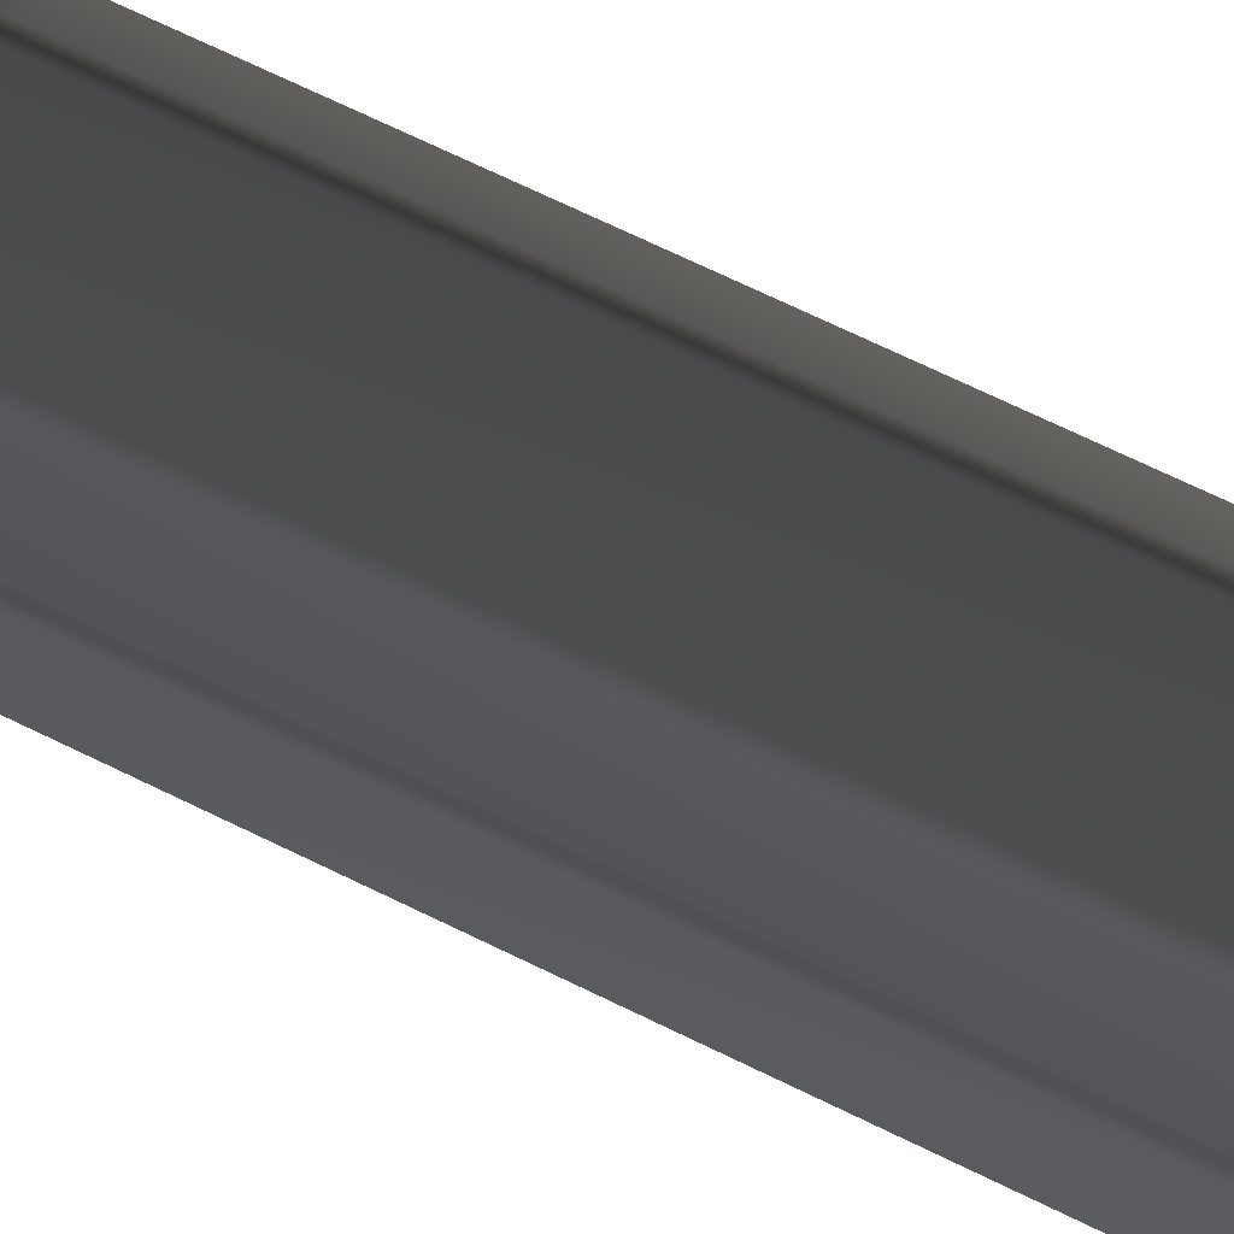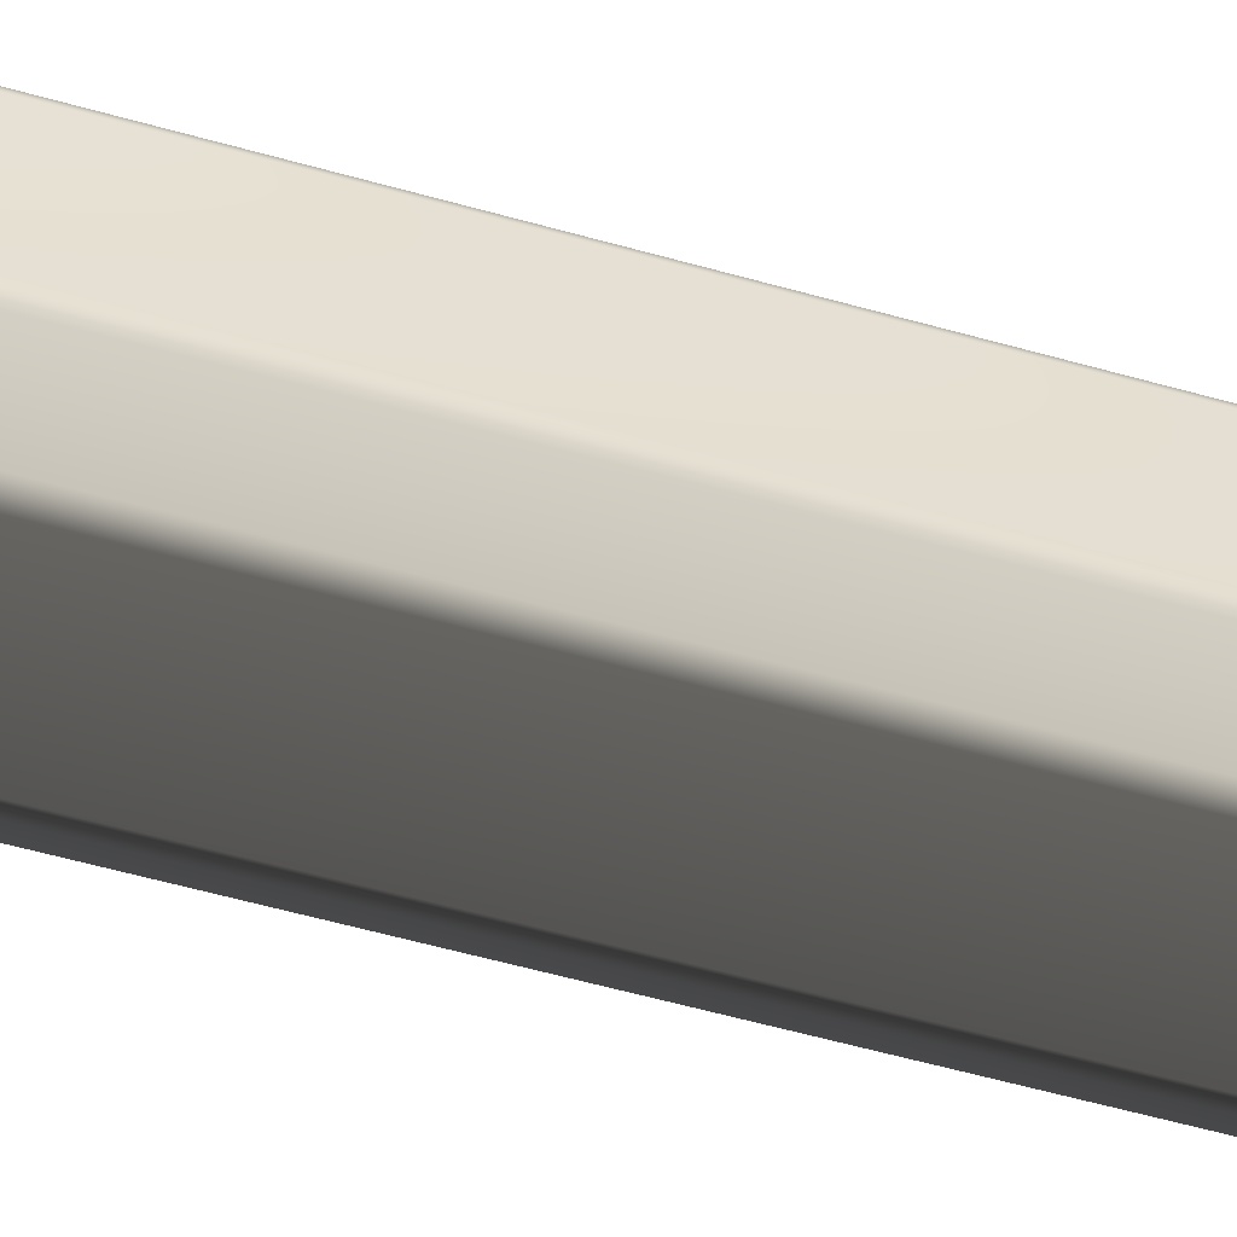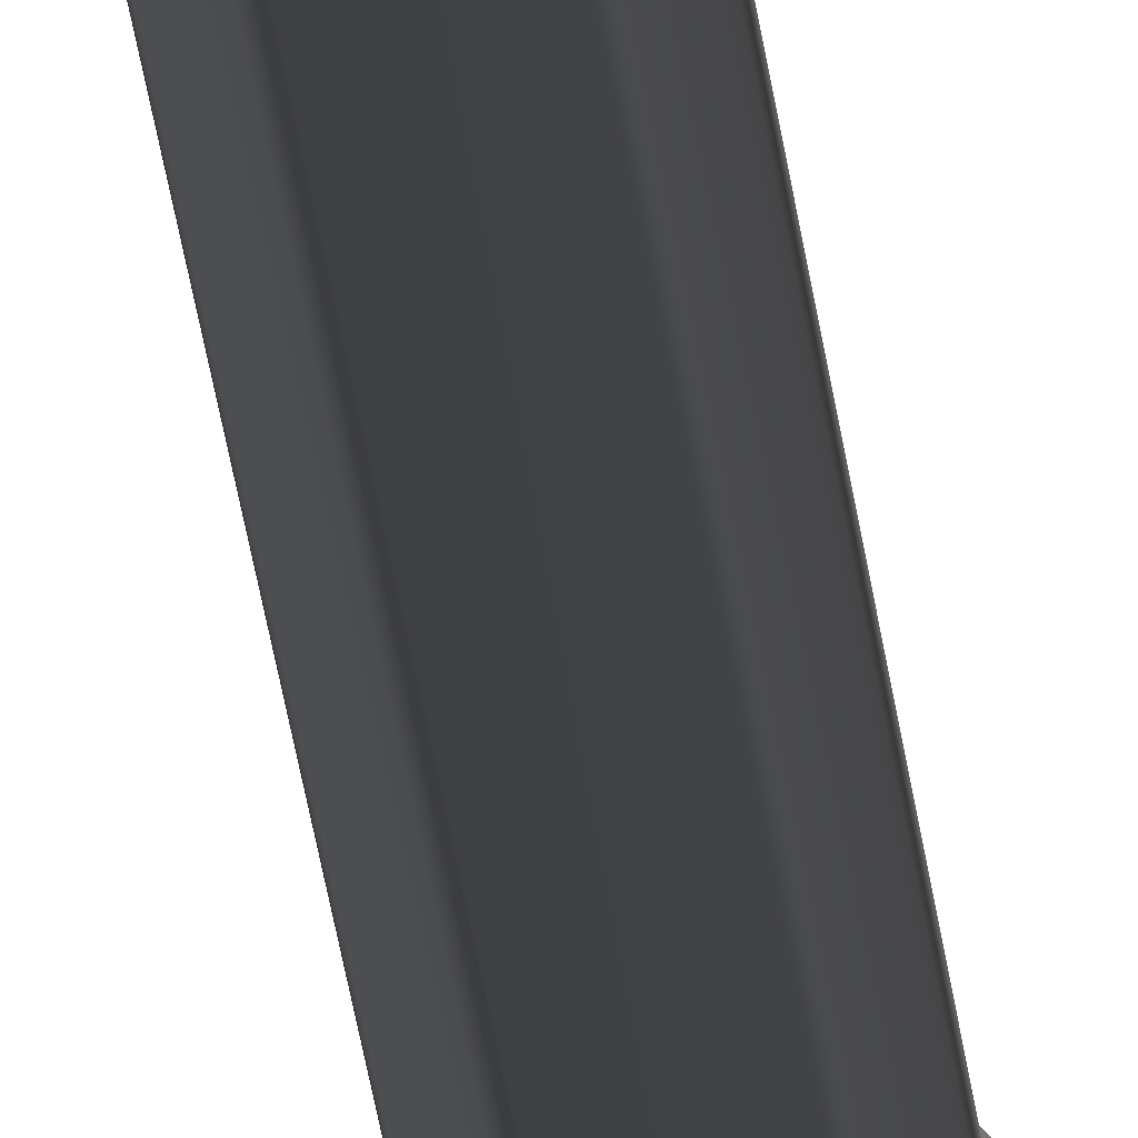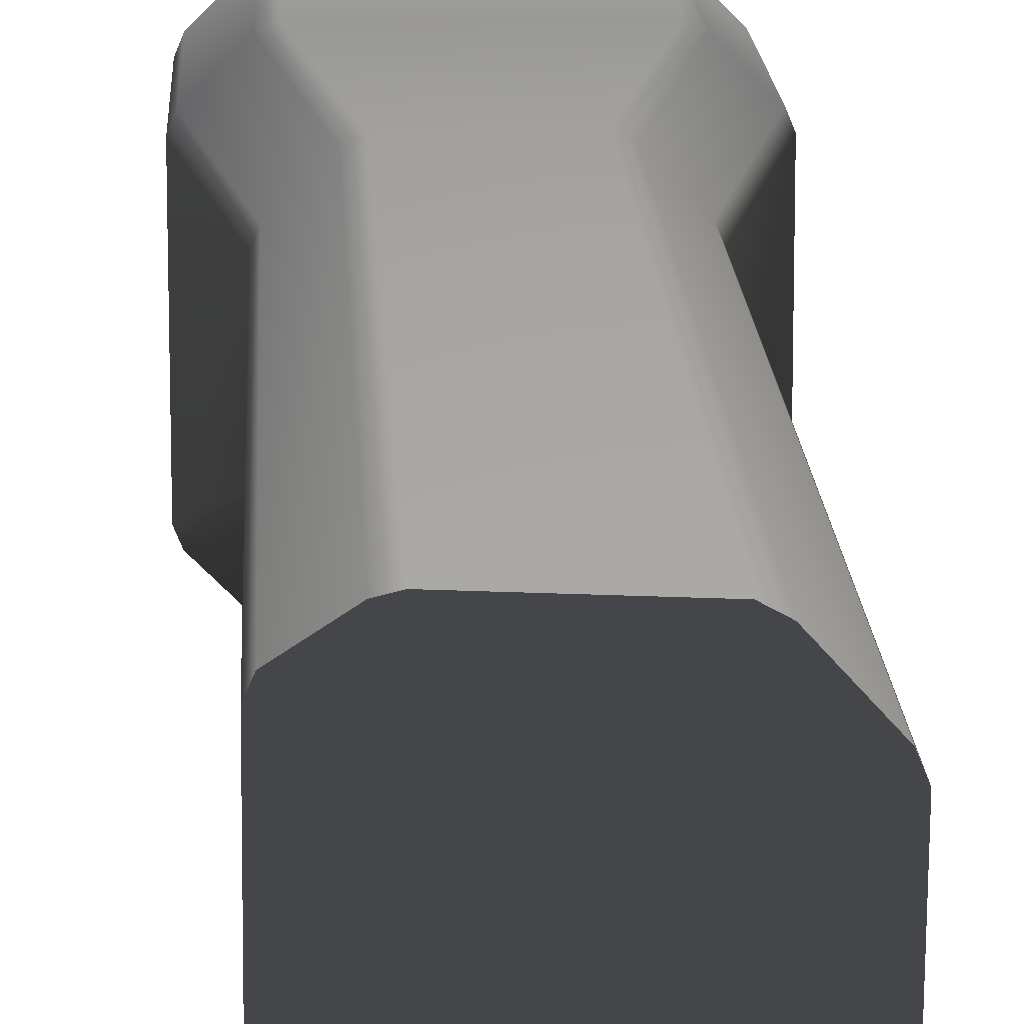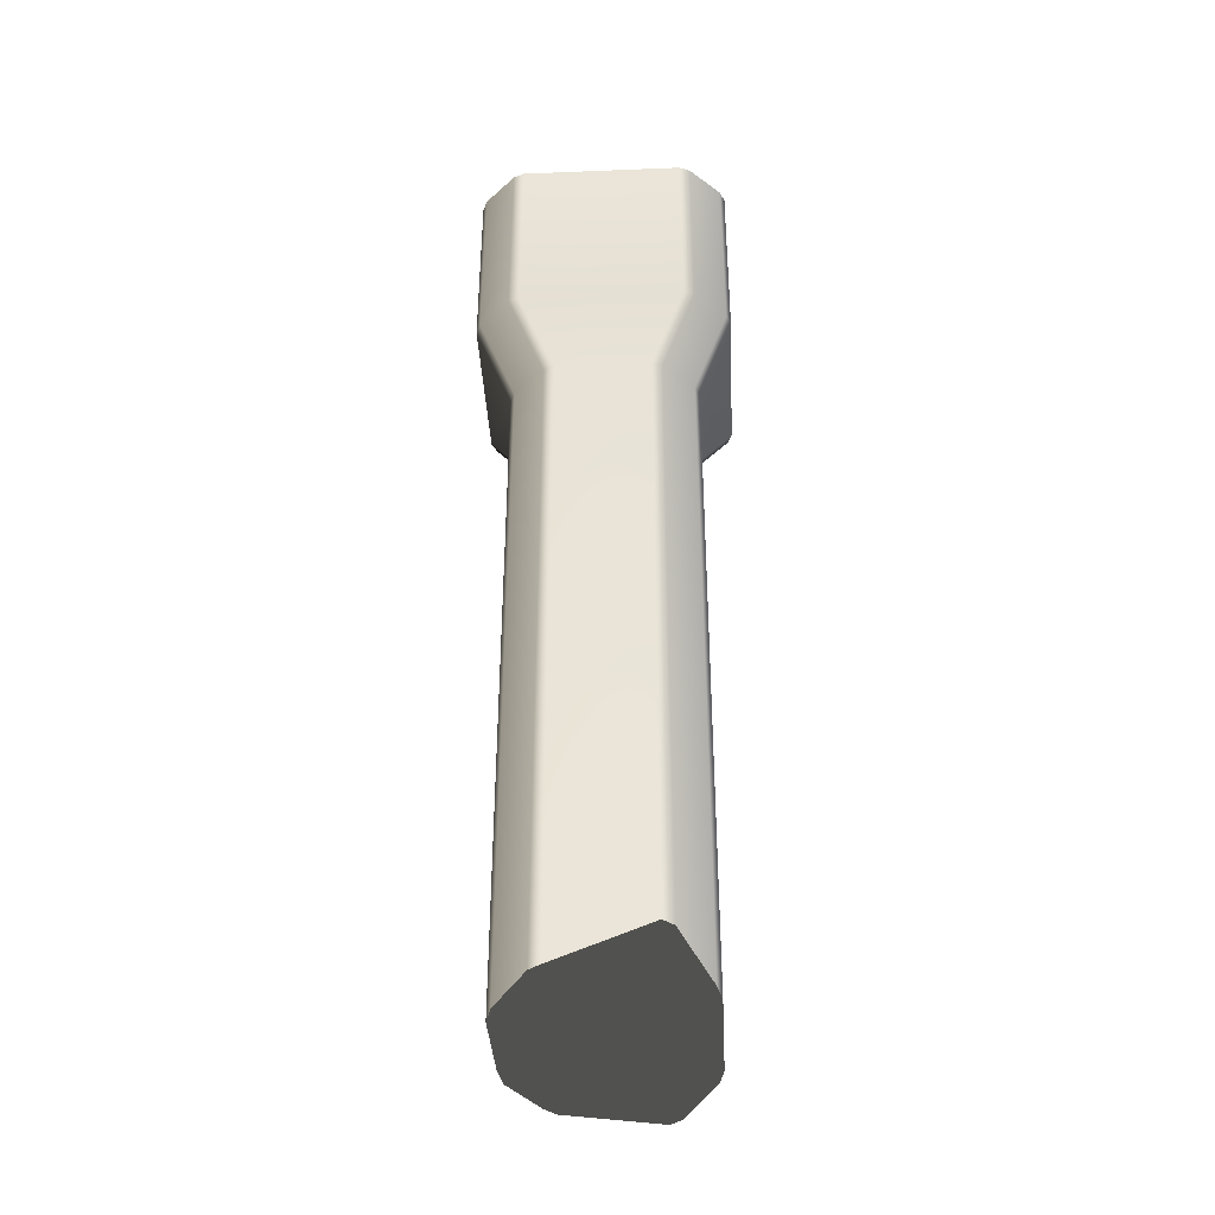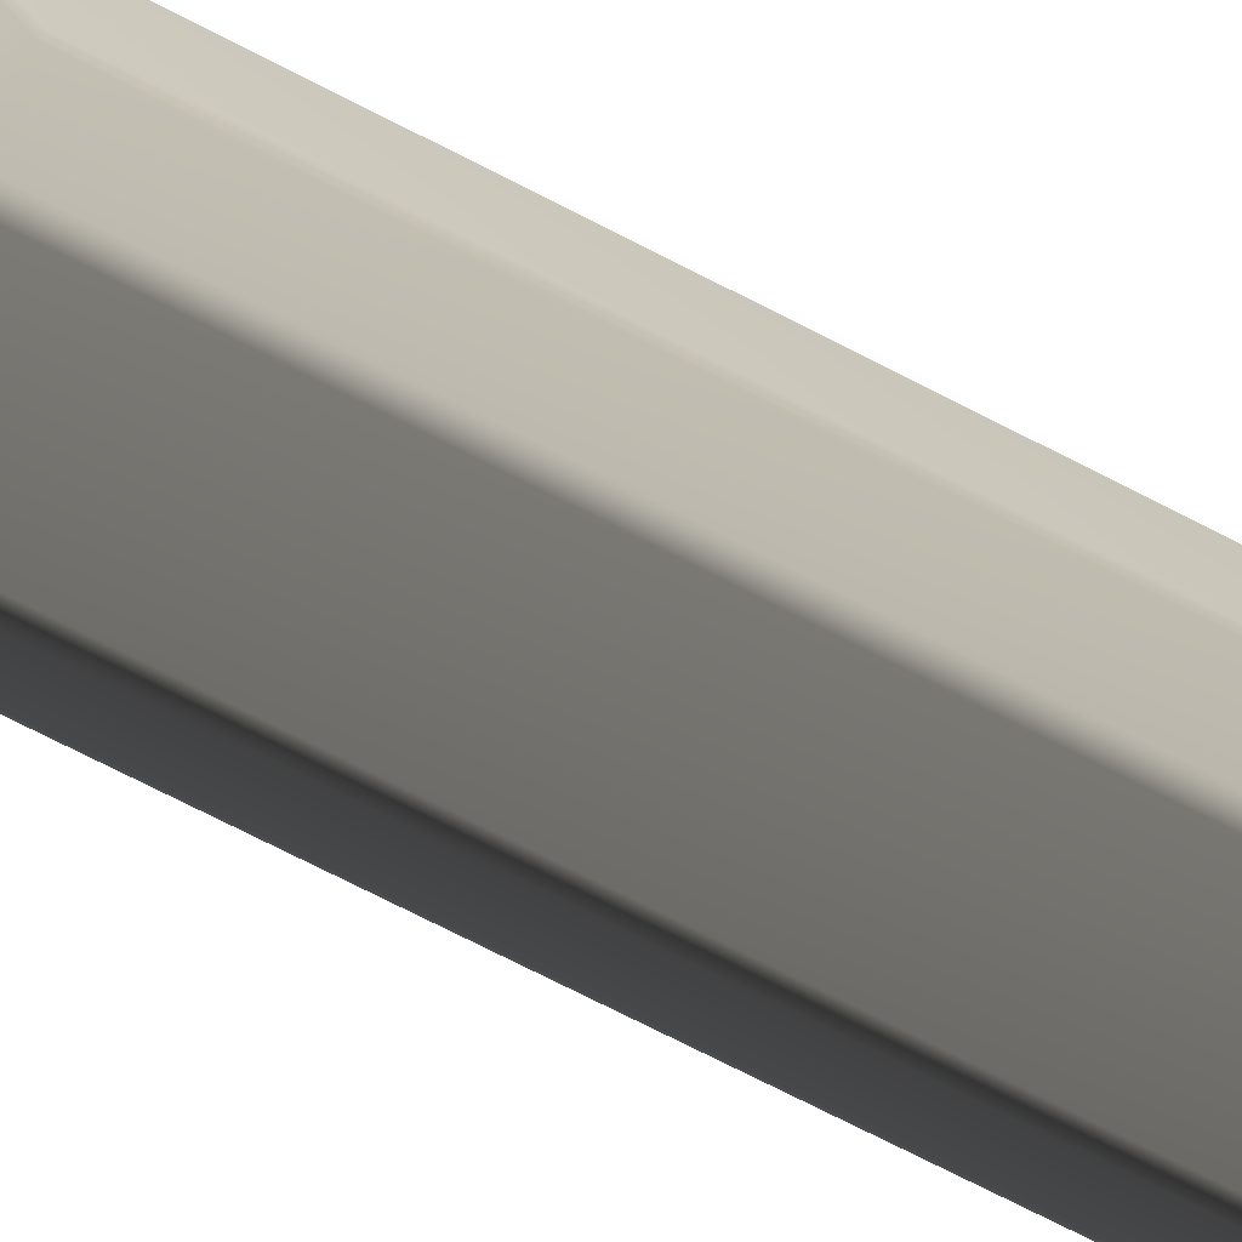
<metadata>
{"format":"obj","ext":"obj","renderer":"f3d","projection":"perspective","resolution":1024,"background":"white","views":[{"elev":68.2,"azim":116.3,"up":"+Y"},{"elev":-55.0,"azim":73.2,"up":"+Y"},{"elev":-75.8,"azim":-168.4,"up":"+Y"},{"elev":14.7,"azim":177.6,"up":"+Y"},{"elev":-38.8,"azim":92.9,"up":"+Z"},{"elev":-74.1,"azim":63.0,"up":"+Y"}]}
</metadata>
<code>
v 0.8678 0.6813 8
v 0.5701 0.9335 8
v 0.6477 0.9014 8
v 0.9 -0.5366 8
v -0.5701 -0.8665 8
v -0.9 0.6036 8
v -0.6477 0.9014 8
v -0.5701 0.9335 8
v -0.8678 0.6813 8
v -0.8678 -0.6142 8
v -0.9 -0.5366 8
v -0.6477 -0.8343 8
v 0.6477 -0.8343 8
v 0.5701 -0.8665 8
v 0.8678 -0.6142 8
v 0.9 0.6036 8
v 0.3346 -0.6309 1.393
v -0.3345 -0.6309 6.227
v 0.3345 -0.6309 6.227
v -0.3345 -0.6309 1.427
v -0.4122 -0.5987 6.227
v -0.4122 -0.5987 1.382
v -0.6323 -0.3786 6.227
v -0.6323 -0.3786 1.324
v -0.6644 -0.301 6.227
v -0.6644 -0.301 1.302
v 0.4122 -0.5987 1.436
v 0.4122 -0.5987 6.227
v 0.6323 -0.3786 1.552
v 0.6323 -0.3786 6.227
v 0.6644 -0.301 6.227
v 0.6645 -0.301 1.567
v 0.6644 0.3681 6.227
v 0.6645 0.3681 1.832
v 0.6323 0.4457 6.227
v 0.6323 0.4457 1.81
v 0.4122 0.6658 6.227
v 0.4122 0.6658 1.544
v 0.3345 0.698 6.227
v 0.3346 0.698 1.498
v -0.3345 0.698 6.227
v -0.3345 0.698 1.395
v -0.4122 0.6658 6.227
v -0.4122 0.6658 1.352
v -0.6323 0.4457 6.227
v -0.6323 0.4457 1.236
v -0.6644 0.3681 6.227
v -0.6644 0.3681 1.221
v -0.6644 -0.301 1.302
v -0.6644 -0.301 6.227
v 0.5701 -0.8665 8
v -0.5701 -0.8665 6.679
v -0.5701 -0.8665 8
v 0.5701 -0.8665 6.679
v 0.3345 -0.6309 6.227
v -0.3345 -0.6309 6.227
v -0.6477 -0.8343 6.679
v -0.6477 -0.8343 8
v -0.8678 -0.6142 6.679
v -0.8678 -0.6142 8
v -0.6323 -0.3786 6.227
v -0.4122 -0.5987 6.227
v 0.6477 -0.8343 8
v 0.6477 -0.8343 6.679
v 0.8678 -0.6142 8
v 0.8678 -0.6142 6.679
v 0.4122 -0.5987 6.227
v 0.6323 -0.3786 6.227
v -0.6644 -0.301 6.227
v -0.9 -0.5366 6.679
v -0.9 -0.5366 8
v 0.9 -0.5366 8
v 0.9 -0.5366 6.679
v 0.9 0.6036 8
v 0.9 0.6036 6.679
v 0.6644 0.3681 6.227
v 0.6644 -0.301 6.227
v 0.8678 0.6813 8
v 0.8678 0.6813 6.679
v 0.6477 0.9014 8
v 0.6477 0.9014 6.679
v 0.6323 0.4457 6.227
v 0.4122 0.6658 6.227
v 0.5701 0.9335 8
v 0.5701 0.9335 6.679
v -0.5701 0.9335 8
v -0.5701 0.9335 6.679
v -0.3345 0.698 6.227
v 0.3345 0.698 6.227
v -0.6477 0.9014 8
v -0.6477 0.9014 6.679
v -0.8678 0.6813 8
v -0.8678 0.6813 6.679
v -0.4122 0.6658 6.227
v -0.6323 0.4457 6.227
v -0.9 0.6036 8
v -0.9 0.6036 6.679
v -0.9 -0.5366 8
v -0.9 -0.5366 6.679
v -0.6644 -0.301 6.227
v -0.6644 0.3681 6.227
v 0.4122 0.6658 1.544
v 0.6645 0.3681 1.832
v 0.6323 0.4457 1.81
v -0.3345 0.698 1.395
v -0.6644 -0.301 1.302
v 0.3346 -0.6309 1.393
v 0.6323 -0.3786 1.552
v 0.6645 -0.301 1.567
v 0.4122 -0.5987 1.436
v -0.4122 -0.5987 1.382
v -0.3345 -0.6309 1.427
v -0.6323 -0.3786 1.324
v -0.6323 0.4457 1.236
v -0.6644 0.3681 1.221
v -0.4122 0.6658 1.352
v 0.3346 0.698 1.498
g P_CE_Column_03_(4)_682_158
f 1 3 2
f 1 2 4
f 2 5 4
f 2 6 5
f 2 7 6
f 2 8 7
f 7 9 6
f 6 10 5
f 6 11 10
f 10 12 5
f 5 13 4
f 5 14 13
f 13 15 4
f 1 4 16
f 17 19 18
f 18 20 17
f 20 18 21
f 21 22 20
f 22 21 23
f 23 24 22
f 24 23 25
f 25 26 24
f 19 17 27
f 27 28 19
f 28 27 29
f 29 30 28
f 31 30 29
f 29 32 31
f 33 31 32
f 32 34 33
f 35 33 34
f 34 36 35
f 37 35 36
f 36 38 37
f 39 37 38
f 38 40 39
f 41 39 40
f 40 42 41
f 43 41 42
f 42 44 43
f 45 43 44
f 44 46 45
f 47 45 46
f 46 48 47
f 47 48 49
f 49 50 47
f 51 53 52
f 52 54 51
f 55 54 52
f 52 56 55
f 57 52 53
f 53 58 57
f 59 57 58
f 58 60 59
f 57 59 61
f 61 62 57
f 62 56 52
f 52 57 62
f 63 51 54
f 54 64 63
f 64 54 55
f 65 63 64
f 64 66 65
f 66 64 67
f 55 67 64
f 67 68 66
f 69 61 59
f 59 70 69
f 70 59 60
f 60 71 70
f 72 65 66
f 66 73 72
f 73 66 68
f 74 72 73
f 73 75 74
f 76 75 73
f 73 77 76
f 68 77 73
f 78 74 75
f 75 79 78
f 79 75 76
f 80 78 79
f 79 81 80
f 81 79 82
f 76 82 79
f 82 83 81
f 84 80 81
f 81 85 84
f 85 81 83
f 86 84 85
f 85 87 86
f 88 87 85
f 85 89 88
f 83 89 85
f 90 86 87
f 87 91 90
f 91 87 88
f 92 90 91
f 91 93 92
f 93 91 94
f 88 94 91
f 94 95 93
f 96 92 93
f 93 97 96
f 97 93 95
f 98 96 97
f 97 99 98
f 100 99 97
f 97 101 100
f 95 101 97
f 102 104 103
f 102 103 105
f 103 106 105
f 103 107 106
f 103 108 107
f 103 109 108
f 108 110 107
f 107 111 106
f 107 112 111
f 111 113 106
f 106 114 105
f 106 115 114
f 114 116 105
f 102 105 117

</code>
